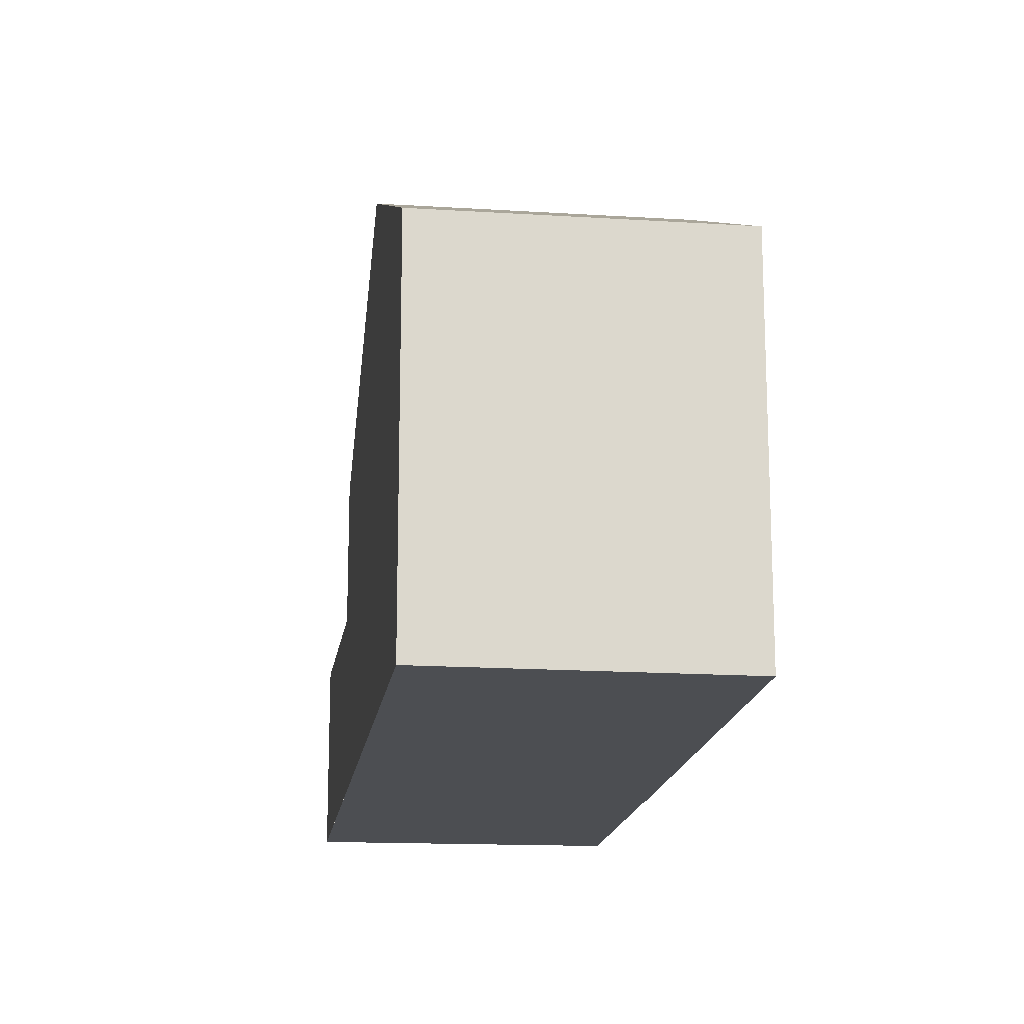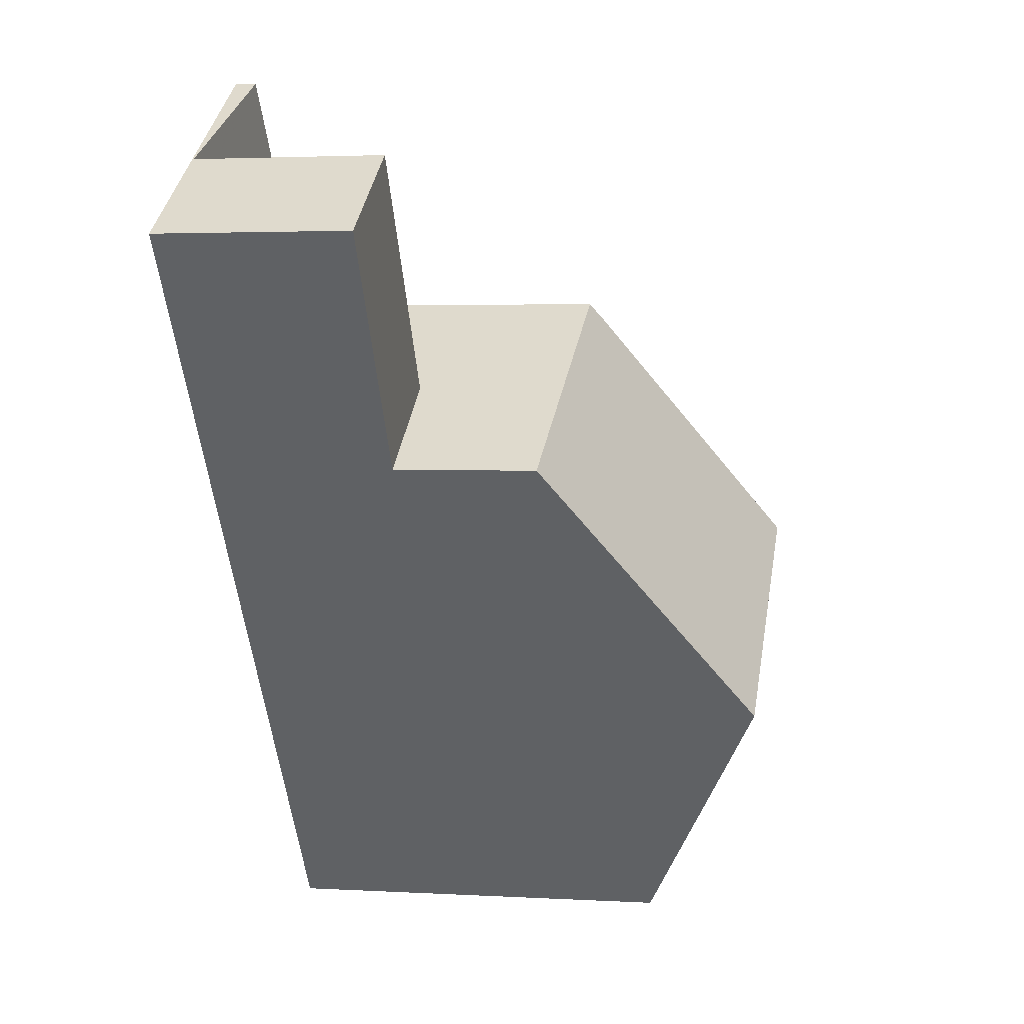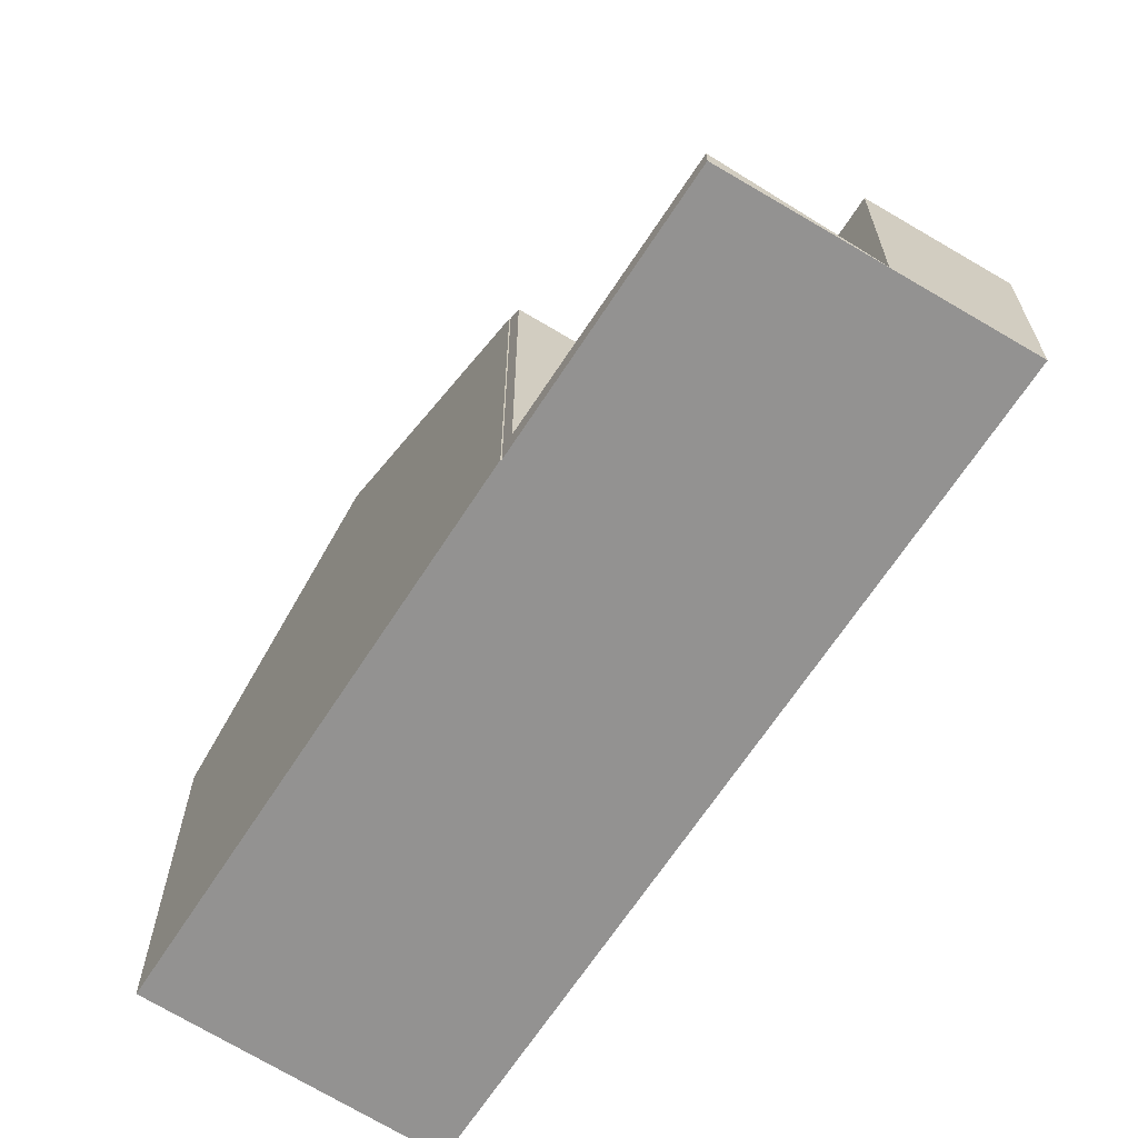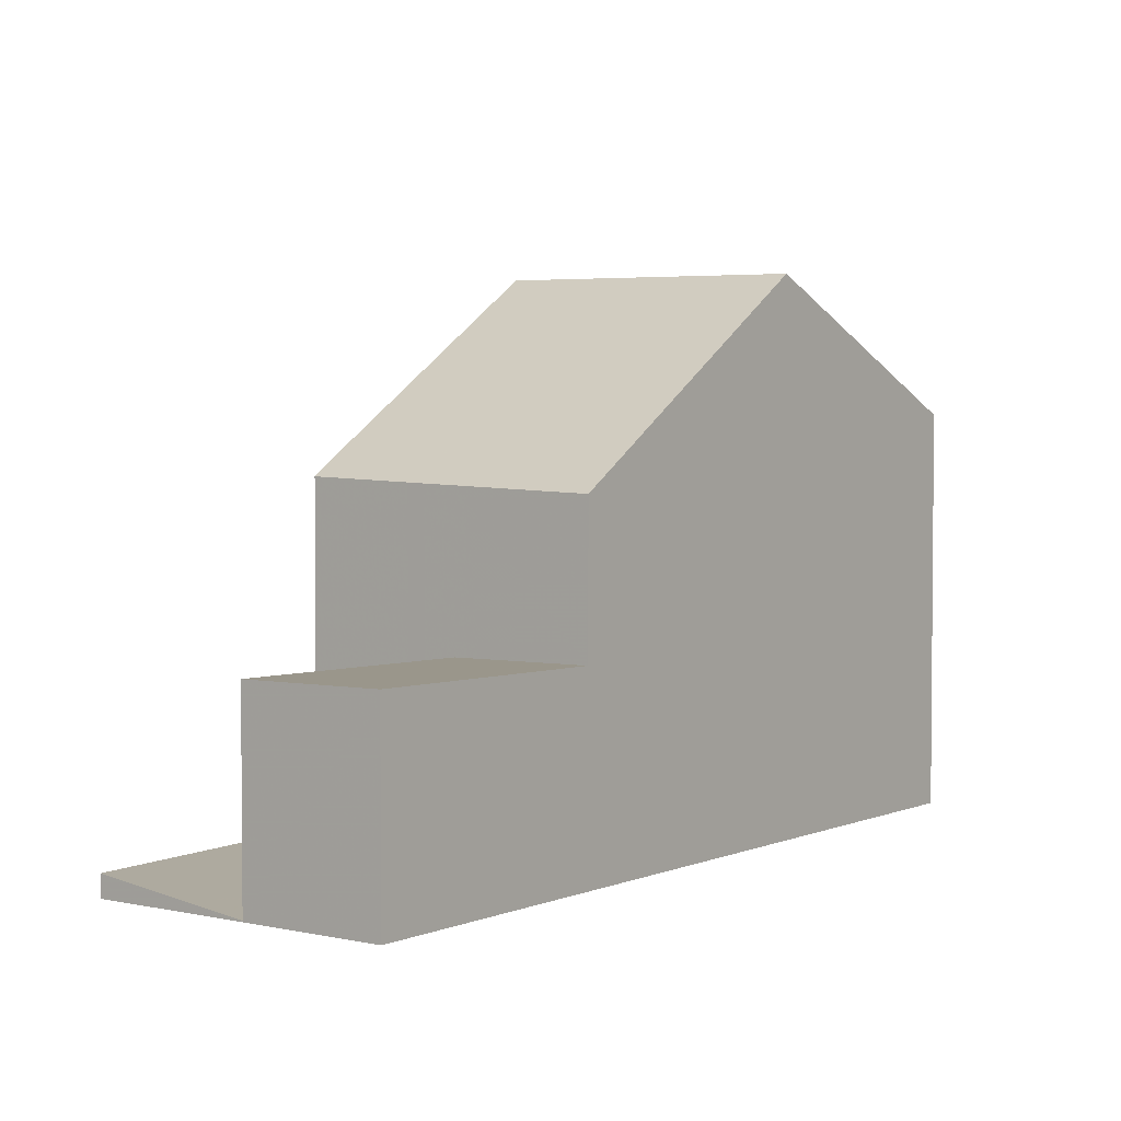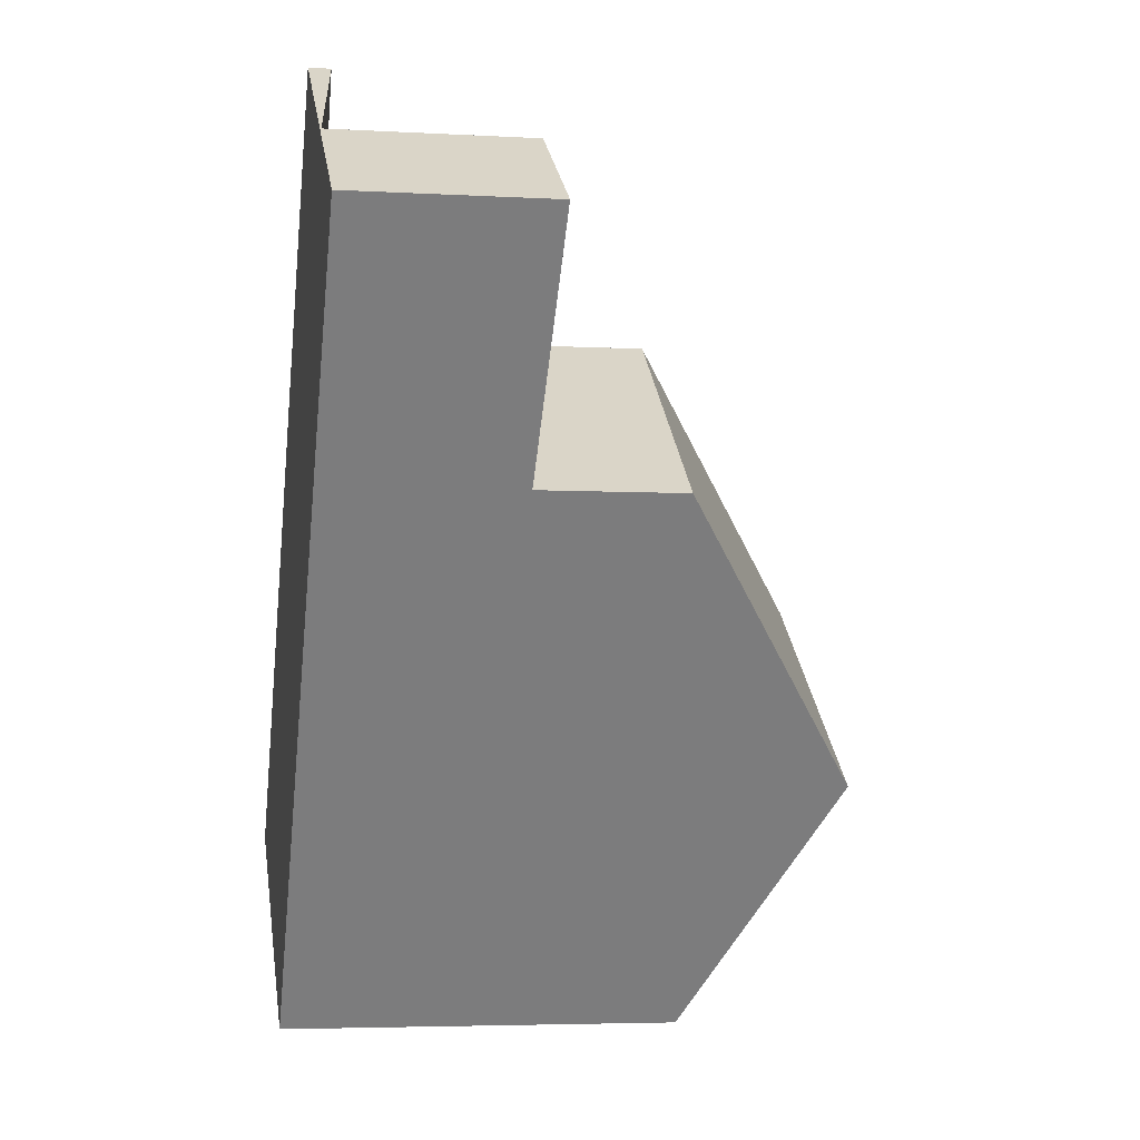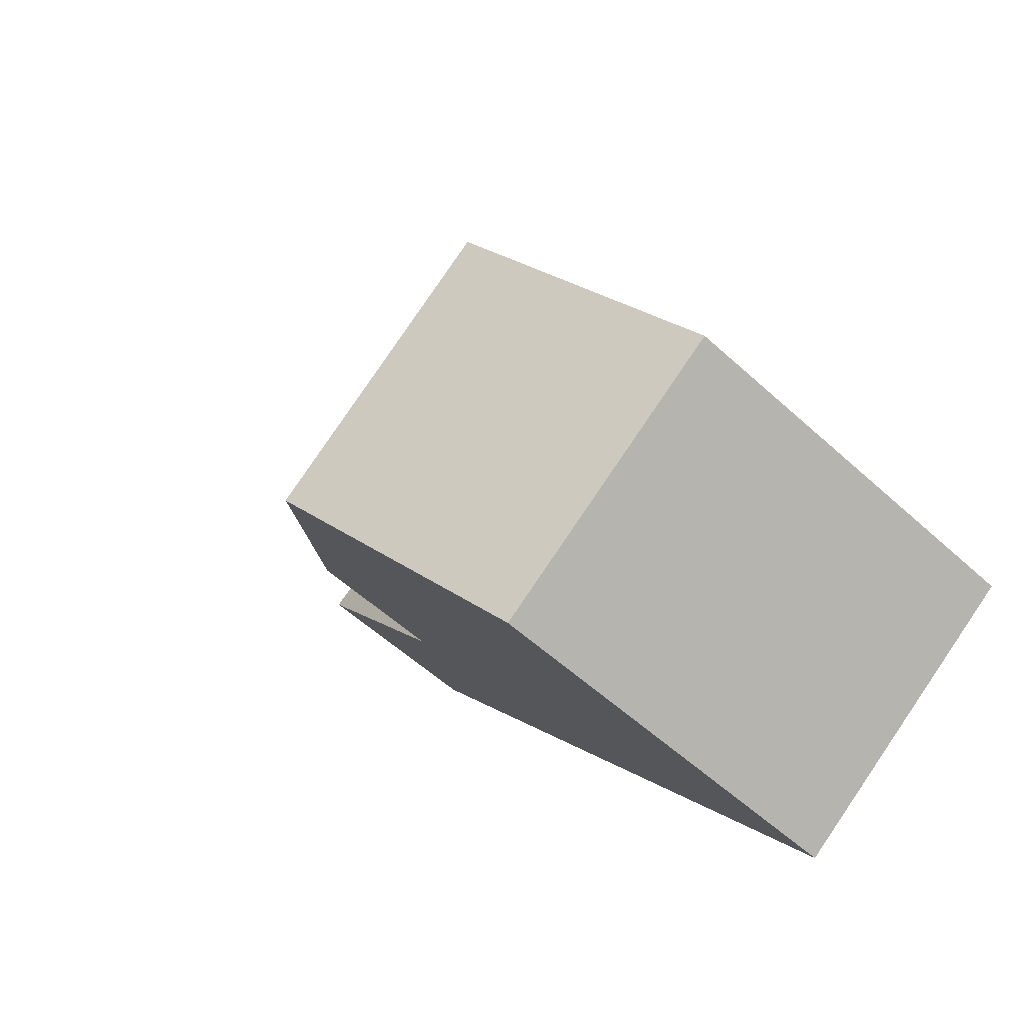
<metadata>
{"format":"obj","ext":"obj","renderer":"f3d","projection":"perspective","resolution":1024,"background":"white","views":[{"elev":-16.8,"azim":28.1,"up":"+Z"},{"elev":2.7,"azim":-78.6,"up":"+Y"},{"elev":-66.5,"azim":-177.2,"up":"+Z"},{"elev":3.5,"azim":-108.6,"up":"+Z"},{"elev":-4.6,"azim":-100.3,"up":"+Y"},{"elev":-55.7,"azim":46.2,"up":"+Y"}]}
</metadata>
<code>
v -431.7 -1629 5.431
v -435.1 -1631 5.426
v -436.4 -1622 4.815
v -436.4 -1622 4.82
v -442.2 -1622 2.67
v -438.7 -1619 0.2915
v -437.5 -1628 7.232
v -434 -1626 7.248
v -434.1 -1626 7.248
v -435.9 -1627 7.24
v -435.3 -1627 7.243
v -434 -1626 7.248
v -437.5 -1628 7.232
v -441.9 -1622 2.66
v -440.5 -1620 2.353
v -436.5 -1622 4.698
v -440 -1625 4.576
v -440.3 -1621 2.64
v -440.5 -1620 2.647
v -436.5 -1622 2.561
v -440 -1625 2.61
v -437.9 -1620 0.3085
v -436.5 -1622 0.34
v -436.5 -1622 0.34
v -440.5 -1620 0.01769
v -442 -1622 2.663
v -440.3 -1621 2.642
v -440.3 -1621 2.567
v -440.3 -1621 0.02209
v -438.5 -1619 0.295
v -440.4 -1624 2.619
v -438.7 -1623 2.597
v -436.9 -1622 0.3308
v -438.7 -1623 0.05672
v -436.9 -1622 0.326
v -436.5 -1622 0.3352
v -431.7 -1629 5.431
v -434.1 -1626 7.248
v -436.5 -1622 0.3352
v -436.5 -1622 4.697
v -436.5 -1622 2.562
v -438.7 -1619 0.2866
v -438.6 -1619 0.2902
v -437.9 -1620 0.3036
v -438.7 -1623 0.05672
v -438.4 -1624 0.06461
v -433.5 -1630 5.428
v -438.4 -1624 0.06461
v -438.4 -1624 4.633
v -438.4 -1624 2.587
v -440.5 -1620 2.647
v -440.3 -1621 2.642
v -435.9 -1627 7.24
v -440.3 -1621 2.64
v -438.7 -1623 2.597
v -440.5 -1620 0.01769
v -440.3 -1621 0.02209
v -439.8 -1622 0.03411
v -432.9 -1630 5.429
v -437.8 -1623 0.1543
v -437.8 -1623 4.654
v -437.8 -1623 2.579
v -438.1 -1623 0.1461
v -437.8 -1623 0.1543
v -435.3 -1627 7.243
v -439.9 -1620 0.1074
v -439.7 -1620 0.1114
v -439.2 -1621 0.1238
v -437.5 -1628 7.233
v -435.1 -1631 5.426
v -440 -1625 4.576
v -440 -1625 2.61
v -442 -1622 2.663
v -442.2 -1622 2.67
v -437.5 -1628 7.233
v -440.3 -1624 2.619
v -441.9 -1622 2.66
v -439.8 -1622 2.626
v -441.5 -1623 2.649
v -441.4 -1623 2.649
v -439.8 -1622 2.626
v -439.8 -1622 0.03411
v -438.4 -1623 0.114
v -438 -1623 0.1223
v -435.5 -1627 7.242
v -440.2 -1620 0.07376
v -440 -1621 0.07811
v -439.4 -1621 0.09076
v -433.1 -1630 5.429
v -435.5 -1627 7.242
v -438 -1623 0.1223
v -438 -1623 4.647
v -438 -1623 2.582
v -438 -1623 4.647
v -437.8 -1623 4.654
v -438.4 -1624 0.06461
v -438.4 -1624 2.587
v -436.5 -1622 4.697
v -436.5 -1622 4.698
v -438.4 -1624 4.633
v -438.4 -1624 2.587
v -440 -1625 4.576
v -440 -1625 4.576
v -440 -1625 2.61
v -440 -1625 2.61
v -437.5 -1624 5.11
v -437.3 -1624 5.118
v -436.1 -1623 5.16
v -436 -1623 5.162
v -437.9 -1624 5.097
v -439.6 -1625 5.04
v -439.6 -1625 5.04
v -437.4 -1624 4.995
v -437.6 -1624 4.994
v -436.2 -1623 5.006
v -436.2 -1623 5.006
v -438 -1624 4.99
v -439.6 -1625 4.977
v -439.6 -1625 4.977
v -433.6 -1630 5.451
v -433.2 -1630 5.452
v -433 -1630 5.452
v -431.7 -1629 5.454
v -435.2 -1631 5.449
v -435.2 -1631 5.449
v -431.7 -1629 5.454
v -431.7 -1629 5.431
v -431.7 -1629 5.431
v -431.7 -1629 0
v -431.7 -1629 -8.882e-16
v -435.2 -1631 5.449
v -435.1 -1631 5.426
v -435.1 -1631 8.882e-16
v -435.2 -1631 8.882e-16
v -436.4 -1622 4.82
v -436.4 -1622 4.815
v -436.4 -1622 0
v -436.4 -1622 0
v -436.2 -1623 5.006
v -436.4 -1622 4.82
v -436.4 -1622 0
v -436.2 -1623 -8.882e-16
v -442.2 -1622 2.67
v -442.2 -1622 2.67
v -442.2 -1622 0
v -442.2 -1622 0
v -438.5 -1619 0.295
v -438.7 -1619 0.2915
v -438.7 -1619 0
v -438.5 -1619 0
v -431.7 -1629 5.454
v -434 -1626 7.248
v -434 -1626 8.882e-16
v -431.7 -1629 0
v -439.6 -1625 5.04
v -437.5 -1628 7.232
v -437.5 -1628 0
v -439.6 -1625 0
v -442 -1622 2.663
v -441.9 -1622 2.66
v -441.9 -1622 0
v -442 -1622 0
v -436.9 -1622 0.3308
v -437.9 -1620 0.3085
v -437.9 -1620 0
v -436.9 -1622 0
v -442.2 -1622 2.67
v -442 -1622 2.663
v -442 -1622 0
v -442.2 -1622 0
v -437.9 -1620 0.3085
v -438.5 -1619 0.295
v -438.5 -1619 0
v -437.9 -1620 0
v -441.5 -1623 2.649
v -440.4 -1624 2.619
v -440.4 -1624 0
v -441.5 -1623 4.441e-16
v -436.5 -1622 0.34
v -436.9 -1622 0.3308
v -436.9 -1622 0
v -436.5 -1622 0
v -432.9 -1630 5.429
v -431.7 -1629 5.431
v -431.7 -1629 -8.882e-16
v -432.9 -1630 -8.882e-16
v -438.7 -1619 0.2915
v -438.7 -1619 0.2866
v -438.7 -1619 0
v -438.7 -1619 0
v -435.1 -1631 5.426
v -433.5 -1630 5.428
v -433.5 -1630 0
v -435.1 -1631 8.882e-16
v -440.2 -1620 0.07376
v -440.5 -1620 0.01769
v -440.5 -1620 0
v -440.2 -1620 0
v -433.1 -1630 5.429
v -432.9 -1630 5.429
v -432.9 -1630 -8.882e-16
v -433.1 -1630 -8.882e-16
v -438.7 -1619 0.2866
v -439.9 -1620 0.1074
v -439.9 -1620 0
v -438.7 -1619 0
v -435.1 -1631 5.426
v -435.1 -1631 5.426
v -435.1 -1631 8.882e-16
v -435.1 -1631 8.882e-16
v -440.5 -1620 2.647
v -442.2 -1622 2.67
v -442.2 -1622 0
v -440.5 -1620 4.441e-16
v -441.9 -1622 2.66
v -441.5 -1623 2.649
v -441.5 -1623 4.441e-16
v -441.9 -1622 0
v -439.9 -1620 0.1074
v -440.2 -1620 0.07376
v -440.2 -1620 0
v -439.9 -1620 0
v -433.5 -1630 5.428
v -433.1 -1630 5.429
v -433.1 -1630 -8.882e-16
v -433.5 -1630 0
v -436.4 -1622 4.815
v -436.5 -1622 4.698
v -436.5 -1622 8.882e-16
v -436.4 -1622 0
v -440.4 -1624 2.619
v -440 -1625 2.61
v -440 -1625 4.441e-16
v -440.4 -1624 0
v -434 -1626 7.248
v -436 -1623 5.162
v -436 -1623 -8.882e-16
v -434 -1626 8.882e-16
v -439.6 -1625 4.977
v -439.6 -1625 5.04
v -439.6 -1625 0
v -439.6 -1625 0
v -436 -1623 5.162
v -436.2 -1623 5.006
v -436.2 -1623 -8.882e-16
v -436 -1623 -8.882e-16
v -440 -1625 4.576
v -439.6 -1625 4.977
v -439.6 -1625 0
v -440 -1625 0
v -437.5 -1628 7.232
v -435.2 -1631 5.449
v -435.2 -1631 8.882e-16
v -437.5 -1628 0
v -431.7 -1629 5.431
v -431.7 -1629 5.454
v -431.7 -1629 0
v -431.7 -1629 0
v -438.7 -1619 0
v -436.4 -1622 0
v -436.4 -1622 0
v -431.7 -1629 0
v -435.1 -1631 0
v -442.2 -1622 0
f 126 1 37 123
f 74 51 52 73
f 78 55 76 80
f 28 15 19 27
f 41 20 16 40
f 29 25 15 28
f 39 24 20 41
f 73 52 54 77
f 27 18 28
f 81 32 34 82
f 110 53 75 112
f 35 33 23 36
f 123 37 59 122
f 62 41 40 61
f 42 6 30 43
f 44 22 33 35
f 60 39 41 62
f 43 30 22 44
f 109 12 38 108
f 84 46 45 83
f 125 70 2 124
f 71 17 21 72
f 87 57 56 86
f 83 45 58 88
f 88 58 57 87
f 106 85 53 110
f 122 59 89 121
f 93 62 61 92
f 91 60 62 93
f 63 35 36 64
f 66 42 43 67
f 68 44 35 63
f 67 43 44 68
f 108 38 65 107
f 120 47 70 125
f 72 50 49 71
f 73 26 5 74
f 80 76 31 79
f 77 14 26 73
f 112 75 13 111
f 79 14 77 80
f 80 77 54 78
f 82 29 28 18 81
f 83 63 64 84
f 86 66 67 87
f 88 68 63 83
f 87 67 68 88
f 107 65 85 106
f 121 89 47 120
f 92 49 50 93
f 93 50 48 91
f 96 34 32 97
f 104 31 76 105
f 105 76 55 101
f 114 94 95 113
f 116 98 99 3 4 115
f 117 100 94 114
f 113 95 98 116
f 119 102 103 118
f 118 103 100 117
f 113 107 106 114
f 115 109 108 116
f 114 106 110 117
f 116 108 107 113
f 118 112 111 119
f 117 110 112 118
f 120 10 90 121
f 122 11 9 123
f 124 7 69 125
f 121 90 11 122
f 125 69 10 120
f 123 9 8 126
f 128 129 130 127
f 132 133 134 131
f 136 137 138 135
f 140 141 142 139
f 144 145 146 143
f 148 149 150 147
f 152 153 154 151
f 156 157 158 155
f 160 161 162 159
f 164 165 166 163
f 168 169 170 167
f 172 173 174 171
f 176 177 178 175
f 180 181 182 179
f 184 185 186 183
f 188 189 190 187
f 192 193 194 191
f 196 197 198 195
f 200 201 202 199
f 204 205 206 203
f 208 209 210 207
f 212 213 214 211
f 216 217 218 215
f 220 221 222 219
f 224 225 226 223
f 228 229 230 227
f 232 233 234 231
f 236 237 238 235
f 240 241 242 239
f 244 245 246 243
f 248 249 250 247
f 252 253 254 251
f 256 257 258 255
f 260 261 262 263 264 259

</code>
